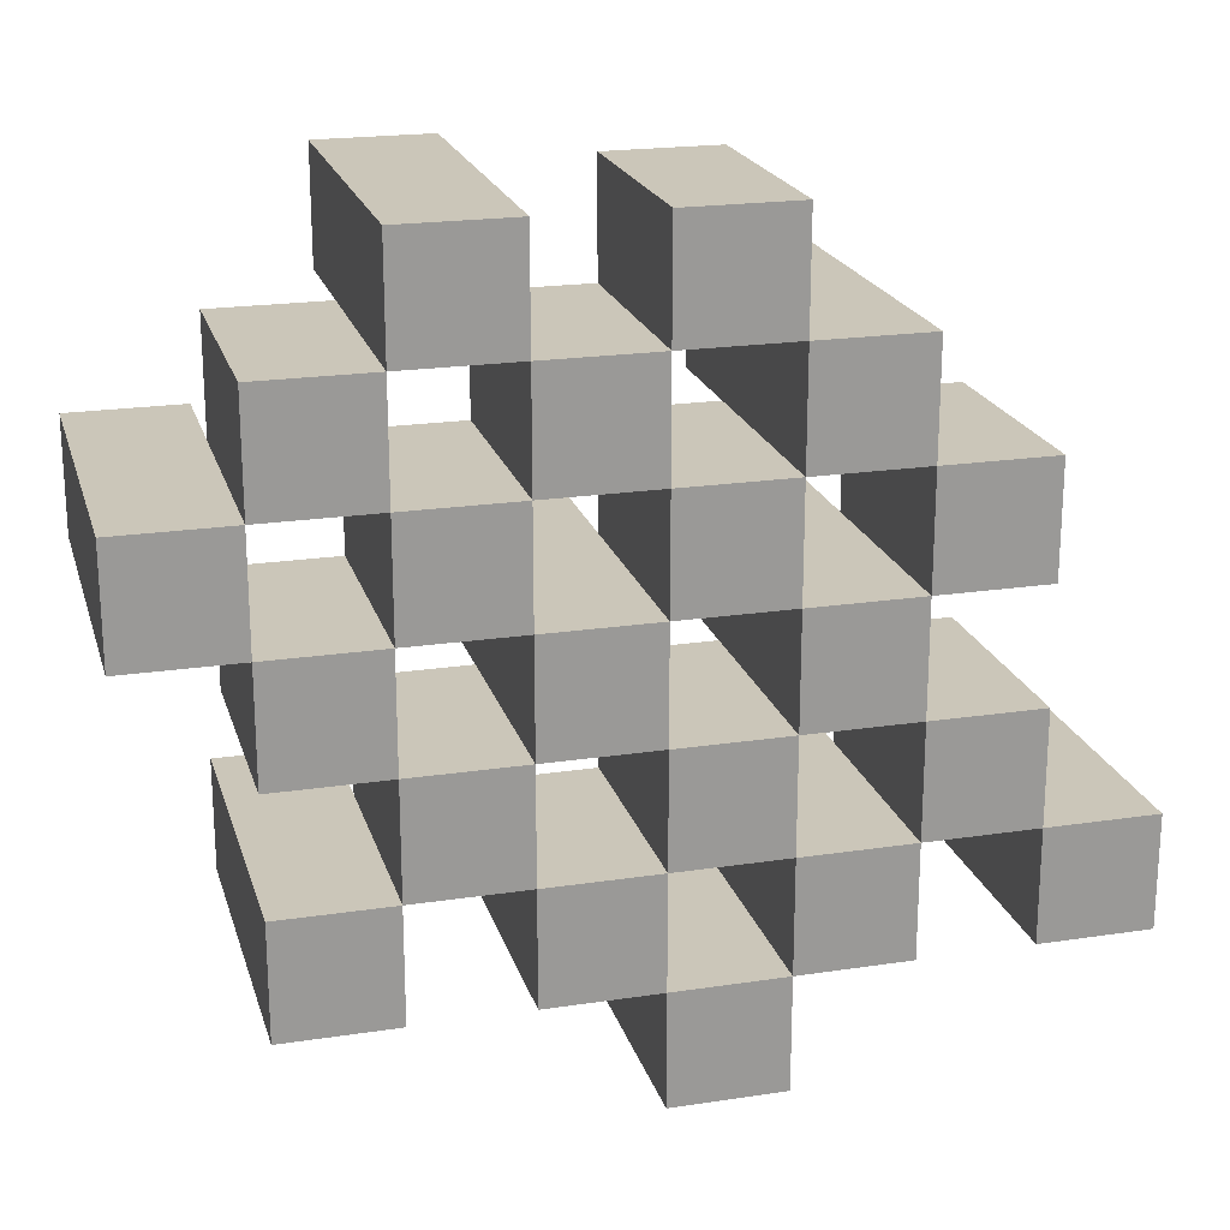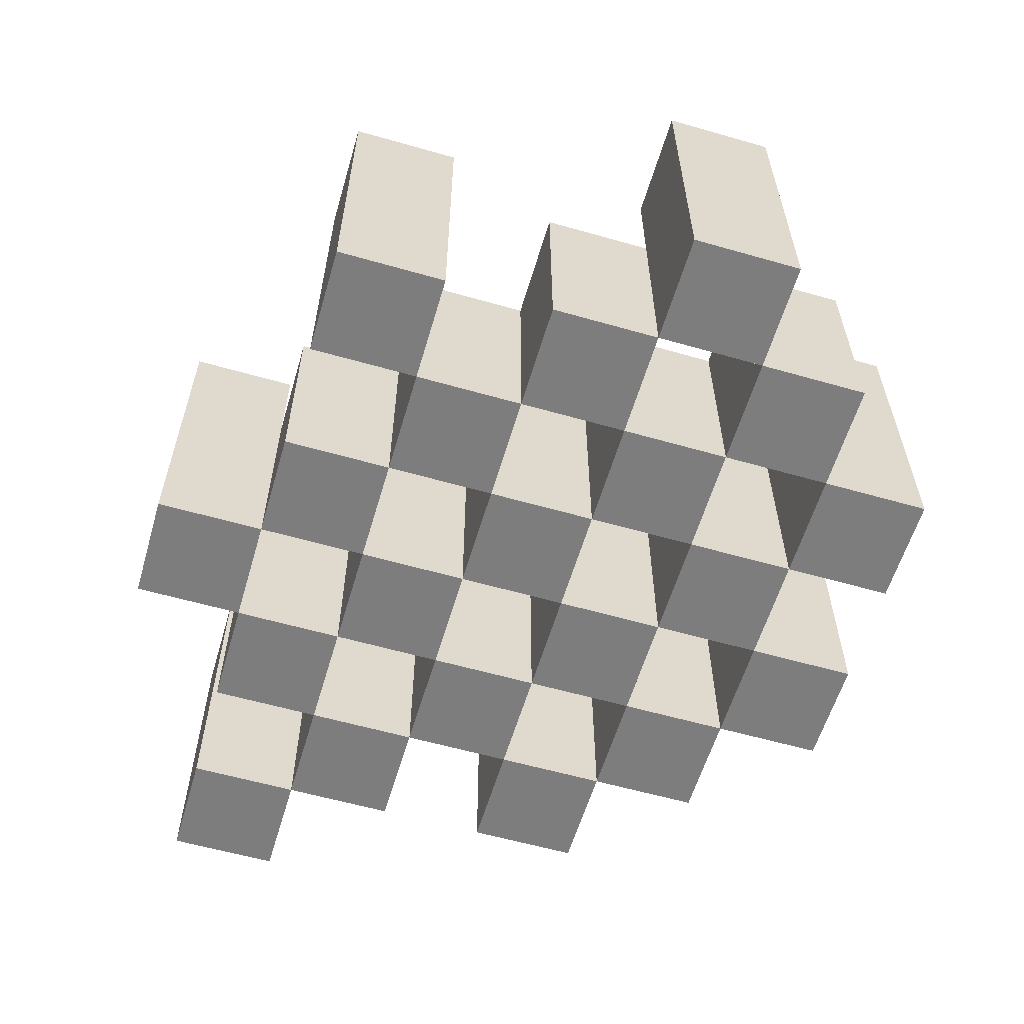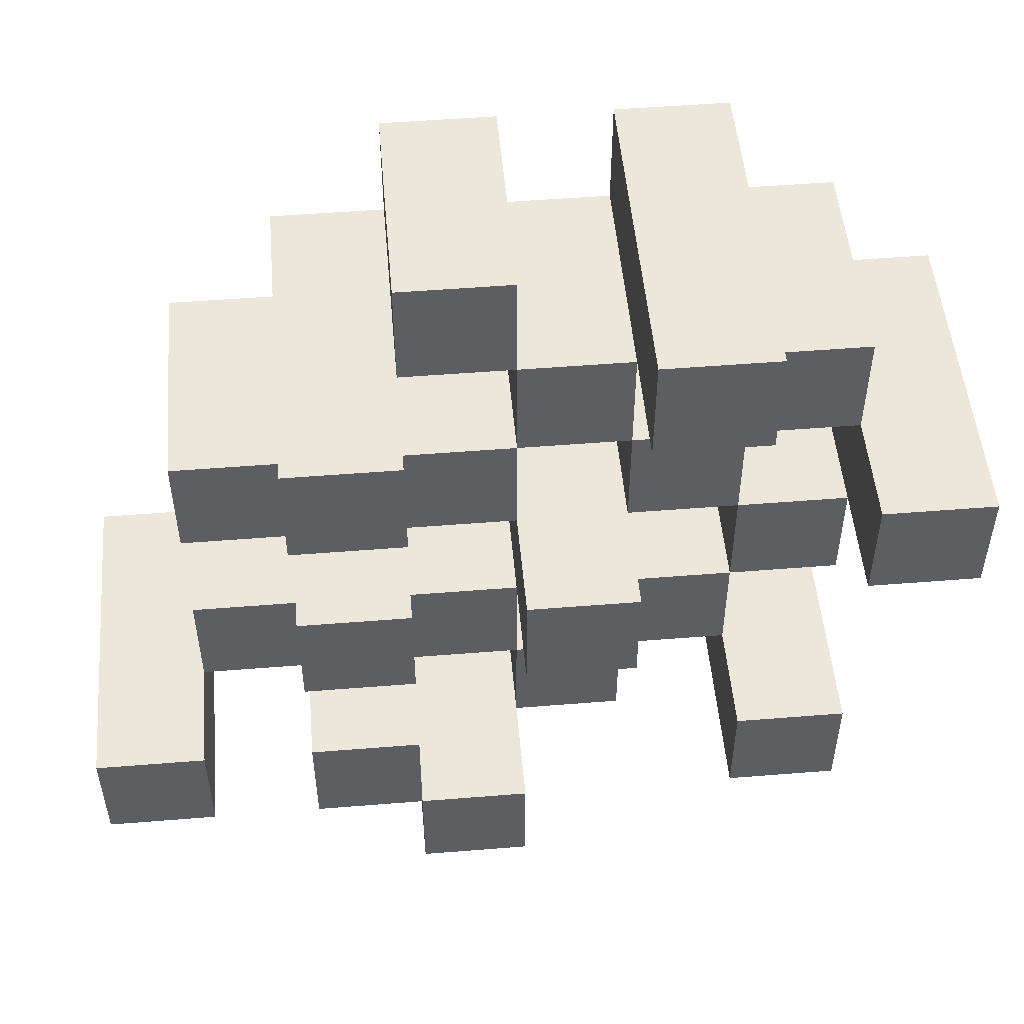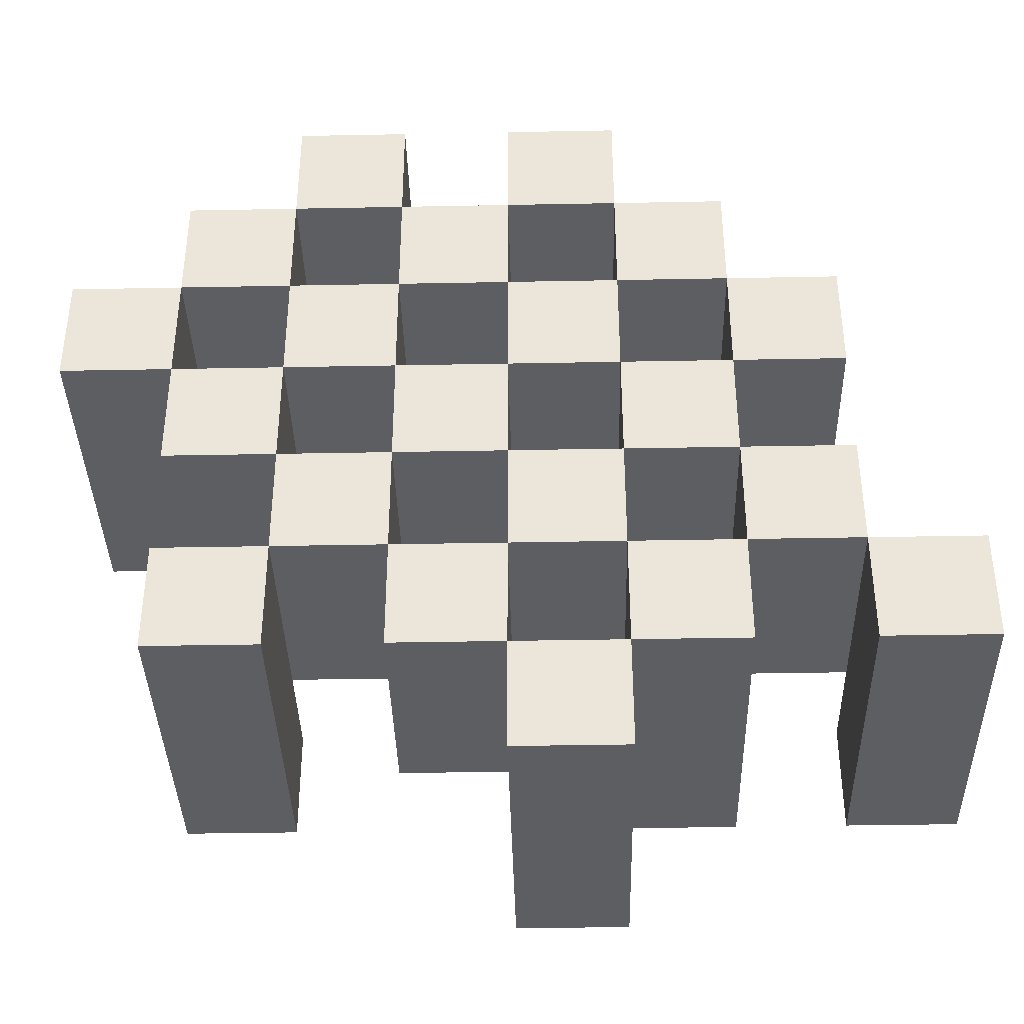
<metadata>
{"format":"obj","ext":"obj","renderer":"f3d","projection":"perspective","resolution":1024,"background":"white","views":[{"elev":20.8,"azim":-15.2,"up":"+Z"},{"elev":-59.1,"azim":-106.4,"up":"+Y"},{"elev":51.2,"azim":175.0,"up":"+Z"},{"elev":-38.1,"azim":1.4,"up":"+Z"}]}
</metadata>
<code>
o
v 0.4 0.9 30.5
v 0.4 0.9 30.4
v 0.4 1.2 30.5
v 0.4 1.2 30.4
v 0.5 0.9 30.6
v 0.5 0.9 30.5
v 0.5 0.9 30.4
v 0.5 0.9 30.3
v 0.5 0.9 30.2
v 0.5 0.9 30.1
v 0.5 1.1 30.6
v 0.5 1.1 30.5
v 0.5 1.1 30.4
v 0.5 1.1 30.3
v 0.5 1.2 30.2
v 0.5 1.2 30.1
v 0.6 0.9 30.7
v 0.6 0.9 30.6
v 0.6 0.9 30.5
v 0.6 0.9 30.4
v 0.6 0.9 30.3
v 0.6 0.9 30.2
v 0.6 1.1 30.6
v 0.6 1.1 30.5
v 0.6 1.1 30.4
v 0.6 1.1 30.3
v 0.6 1.1 30.2
v 0.6 1.2 30.7
v 0.6 1.2 30.6
v 0.7 0.9 30.6
v 0.7 0.9 30.5
v 0.7 0.9 30.4
v 0.7 0.9 30.3
v 0.7 0.9 30.2
v 0.7 0.9 30.1
v 0.7 1.1 30.6
v 0.7 1.1 30.5
v 0.7 1.1 30.4
v 0.7 1.1 30.3
v 0.7 1.1 30.2
v 0.7 1.1 30.1
v 0.7 1.2 30.4
v 0.7 1.2 30.3
v 0.8 0.9 30.7
v 0.8 0.9 30.6
v 0.8 0.9 30.5
v 0.8 0.9 30.4
v 0.8 0.9 30.3
v 0.8 0.9 30.2
v 0.8 0.9 30.1
v 0.8 0.9 30
v 0.8 1.1 30.7
v 0.8 1.1 30.6
v 0.8 1.1 30.5
v 0.8 1.1 30.4
v 0.8 1.1 30.3
v 0.8 1.1 30.2
v 0.8 1.1 30.1
v 0.8 1.2 30.1
v 0.8 1.2 30
v 0.9 0.9 30.6
v 0.9 0.9 30.5
v 0.9 0.9 30.4
v 0.9 0.9 30.3
v 0.9 0.9 30.2
v 0.9 0.9 30.1
v 0.9 1.1 30.6
v 0.9 1.1 30.5
v 0.9 1.1 30.4
v 0.9 1.1 30.3
v 0.9 1.1 30.2
v 0.9 1.2 30.6
v 0.9 1.2 30.5
v 0.9 1.2 30.4
v 0.9 1.2 30.3
v 0.9 1.2 30.2
v 0.9 1.2 30.1
v 1 0.9 30.5
v 1 0.9 30.4
v 1 0.9 30.3
v 1 0.9 30.2
v 1 1.1 30.5
v 1 1.1 30.4
v 1 1.1 30.3
v 1 1.1 30.2
v 1.1 0.9 30.2
v 1.1 0.9 30.1
v 1.1 1.1 30.2
v 1.1 1.2 30.2
v 1.1 1.2 30.1
v 0.5 0.9 30.5
v 0.5 0.9 30.4
v 0.5 1.1 30.5
v 0.5 1.1 30.4
v 0.5 1.2 30.5
v 0.5 1.2 30.4
v 0.6 0.9 30.6
v 0.6 0.9 30.5
v 0.6 0.9 30.4
v 0.6 0.9 30.3
v 0.6 0.9 30.2
v 0.6 0.9 30.1
v 0.6 1.1 30.6
v 0.6 1.1 30.5
v 0.6 1.1 30.4
v 0.6 1.1 30.3
v 0.6 1.1 30.2
v 0.6 1.2 30.2
v 0.6 1.2 30.1
v 0.7 0.9 30.7
v 0.7 0.9 30.6
v 0.7 0.9 30.5
v 0.7 0.9 30.4
v 0.7 0.9 30.3
v 0.7 0.9 30.2
v 0.7 1.1 30.6
v 0.7 1.1 30.5
v 0.7 1.1 30.4
v 0.7 1.1 30.3
v 0.7 1.1 30.2
v 0.7 1.2 30.7
v 0.7 1.2 30.6
v 0.8 0.9 30.6
v 0.8 0.9 30.5
v 0.8 0.9 30.4
v 0.8 0.9 30.3
v 0.8 0.9 30.2
v 0.8 0.9 30.1
v 0.8 1.1 30.6
v 0.8 1.1 30.5
v 0.8 1.1 30.4
v 0.8 1.1 30.3
v 0.8 1.1 30.2
v 0.8 1.1 30.1
v 0.8 1.2 30.4
v 0.8 1.2 30.3
v 0.9 0.9 30.7
v 0.9 0.9 30.6
v 0.9 0.9 30.5
v 0.9 0.9 30.4
v 0.9 0.9 30.3
v 0.9 0.9 30.2
v 0.9 0.9 30.1
v 0.9 0.9 30
v 0.9 1.1 30.7
v 0.9 1.1 30.6
v 0.9 1.1 30.5
v 0.9 1.1 30.4
v 0.9 1.1 30.3
v 0.9 1.1 30.2
v 0.9 1.2 30.1
v 0.9 1.2 30
v 1 0.9 30.6
v 1 0.9 30.5
v 1 0.9 30.4
v 1 0.9 30.3
v 1 0.9 30.2
v 1 0.9 30.1
v 1 1.1 30.5
v 1 1.1 30.4
v 1 1.1 30.3
v 1 1.1 30.2
v 1 1.2 30.6
v 1 1.2 30.5
v 1 1.2 30.4
v 1 1.2 30.3
v 1 1.2 30.2
v 1 1.2 30.1
v 1.1 0.9 30.5
v 1.1 0.9 30.4
v 1.1 0.9 30.3
v 1.1 0.9 30.2
v 1.1 1.1 30.5
v 1.1 1.1 30.4
v 1.1 1.1 30.3
v 1.1 1.1 30.2
v 1.2 0.9 30.2
v 1.2 0.9 30.1
v 1.2 1.2 30.2
v 1.2 1.2 30.1
v 0.6 0.9 30.7
v 0.6 1.2 30.7
v 0.7 0.9 30.7
v 0.7 1.2 30.7
v 0.8 0.9 30.7
v 0.8 1.1 30.7
v 0.9 0.9 30.7
v 0.9 1.1 30.7
v 0.5 0.9 30.6
v 0.5 1.1 30.6
v 0.6 0.9 30.6
v 0.6 1.1 30.6
v 0.7 0.9 30.6
v 0.7 1.1 30.6
v 0.8 0.9 30.6
v 0.8 1.1 30.6
v 0.9 0.9 30.6
v 0.9 1.1 30.6
v 0.9 1.2 30.6
v 1 0.9 30.6
v 1 1.2 30.6
v 0.4 0.9 30.5
v 0.4 1.2 30.5
v 0.5 0.9 30.5
v 0.5 1.1 30.5
v 0.5 1.2 30.5
v 0.6 0.9 30.5
v 0.6 1.1 30.5
v 0.7 0.9 30.5
v 0.7 1.1 30.5
v 0.8 0.9 30.5
v 0.8 1.1 30.5
v 0.9 0.9 30.5
v 0.9 1.1 30.5
v 1 0.9 30.5
v 1 1.1 30.5
v 1.1 0.9 30.5
v 1.1 1.1 30.5
v 0.5 0.9 30.4
v 0.5 1.1 30.4
v 0.6 0.9 30.4
v 0.6 1.1 30.4
v 0.7 0.9 30.4
v 0.7 1.1 30.4
v 0.7 1.2 30.4
v 0.8 0.9 30.4
v 0.8 1.1 30.4
v 0.8 1.2 30.4
v 0.9 0.9 30.4
v 0.9 1.1 30.4
v 0.9 1.2 30.4
v 1 0.9 30.4
v 1 1.1 30.4
v 1 1.2 30.4
v 0.6 0.9 30.3
v 0.6 1.1 30.3
v 0.7 0.9 30.3
v 0.7 1.1 30.3
v 0.8 0.9 30.3
v 0.8 1.1 30.3
v 0.9 0.9 30.3
v 0.9 1.1 30.3
v 1 0.9 30.3
v 1 1.1 30.3
v 1.1 0.9 30.3
v 1.1 1.1 30.3
v 0.5 0.9 30.2
v 0.5 1.2 30.2
v 0.6 0.9 30.2
v 0.6 1.1 30.2
v 0.6 1.2 30.2
v 0.7 0.9 30.2
v 0.7 1.1 30.2
v 0.8 0.9 30.2
v 0.8 1.1 30.2
v 0.9 0.9 30.2
v 0.9 1.1 30.2
v 0.9 1.2 30.2
v 1 0.9 30.2
v 1 1.1 30.2
v 1 1.2 30.2
v 1.1 0.9 30.2
v 1.1 1.1 30.2
v 1.1 1.2 30.2
v 1.2 0.9 30.2
v 1.2 1.2 30.2
v 0.8 0.9 30.1
v 0.8 1.1 30.1
v 0.8 1.2 30.1
v 0.9 0.9 30.1
v 0.9 1.2 30.1
v 0.6 0.9 30.6
v 0.6 1.1 30.6
v 0.6 1.2 30.6
v 0.7 0.9 30.6
v 0.7 1.1 30.6
v 0.7 1.2 30.6
v 0.8 0.9 30.6
v 0.8 1.1 30.6
v 0.9 0.9 30.6
v 0.9 1.1 30.6
v 0.5 0.9 30.5
v 0.5 1.1 30.5
v 0.6 0.9 30.5
v 0.6 1.1 30.5
v 0.7 0.9 30.5
v 0.7 1.1 30.5
v 0.8 0.9 30.5
v 0.8 1.1 30.5
v 0.9 0.9 30.5
v 0.9 1.1 30.5
v 0.9 1.2 30.5
v 1 0.9 30.5
v 1 1.1 30.5
v 1 1.2 30.5
v 0.4 0.9 30.4
v 0.4 1.2 30.4
v 0.5 0.9 30.4
v 0.5 1.1 30.4
v 0.5 1.2 30.4
v 0.6 0.9 30.4
v 0.6 1.1 30.4
v 0.7 0.9 30.4
v 0.7 1.1 30.4
v 0.8 0.9 30.4
v 0.8 1.1 30.4
v 0.9 0.9 30.4
v 0.9 1.1 30.4
v 1 0.9 30.4
v 1 1.1 30.4
v 1.1 0.9 30.4
v 1.1 1.1 30.4
v 0.5 0.9 30.3
v 0.5 1.1 30.3
v 0.6 0.9 30.3
v 0.6 1.1 30.3
v 0.7 0.9 30.3
v 0.7 1.1 30.3
v 0.7 1.2 30.3
v 0.8 0.9 30.3
v 0.8 1.1 30.3
v 0.8 1.2 30.3
v 0.9 0.9 30.3
v 0.9 1.1 30.3
v 0.9 1.2 30.3
v 1 0.9 30.3
v 1 1.1 30.3
v 1 1.2 30.3
v 0.6 0.9 30.2
v 0.6 1.1 30.2
v 0.7 0.9 30.2
v 0.7 1.1 30.2
v 0.8 0.9 30.2
v 0.8 1.1 30.2
v 0.9 0.9 30.2
v 0.9 1.1 30.2
v 1 0.9 30.2
v 1 1.1 30.2
v 1.1 0.9 30.2
v 1.1 1.1 30.2
v 0.5 0.9 30.1
v 0.5 1.2 30.1
v 0.6 0.9 30.1
v 0.6 1.2 30.1
v 0.7 0.9 30.1
v 0.7 1.1 30.1
v 0.8 0.9 30.1
v 0.8 1.1 30.1
v 0.9 0.9 30.1
v 0.9 1.2 30.1
v 1 0.9 30.1
v 1 1.2 30.1
v 1.1 0.9 30.1
v 1.1 1.2 30.1
v 1.2 0.9 30.1
v 1.2 1.2 30.1
v 0.8 0.9 30
v 0.8 1.2 30
v 0.9 0.9 30
v 0.9 1.2 30
v 0.6 0.9 30.7
v 0.7 0.9 30.7
v 0.8 0.9 30.7
v 0.9 0.9 30.7
v 0.5 0.9 30.6
v 0.6 0.9 30.6
v 0.7 0.9 30.6
v 0.8 0.9 30.6
v 0.9 0.9 30.6
v 1 0.9 30.6
v 0.4 0.9 30.5
v 0.5 0.9 30.5
v 0.6 0.9 30.5
v 0.7 0.9 30.5
v 0.8 0.9 30.5
v 0.9 0.9 30.5
v 1 0.9 30.5
v 1.1 0.9 30.5
v 0.4 0.9 30.4
v 0.5 0.9 30.4
v 0.6 0.9 30.4
v 0.7 0.9 30.4
v 0.8 0.9 30.4
v 0.9 0.9 30.4
v 1 0.9 30.4
v 1.1 0.9 30.4
v 0.5 0.9 30.3
v 0.6 0.9 30.3
v 0.7 0.9 30.3
v 0.8 0.9 30.3
v 0.9 0.9 30.3
v 1 0.9 30.3
v 1.1 0.9 30.3
v 0.5 0.9 30.2
v 0.6 0.9 30.2
v 0.7 0.9 30.2
v 0.8 0.9 30.2
v 0.9 0.9 30.2
v 1 0.9 30.2
v 1.1 0.9 30.2
v 1.2 0.9 30.2
v 0.5 0.9 30.1
v 0.6 0.9 30.1
v 0.7 0.9 30.1
v 0.8 0.9 30.1
v 0.9 0.9 30.1
v 1 0.9 30.1
v 1.1 0.9 30.1
v 1.2 0.9 30.1
v 0.8 0.9 30
v 0.9 0.9 30
v 0.8 1.1 30.7
v 0.9 1.1 30.7
v 0.5 1.1 30.6
v 0.6 1.1 30.6
v 0.7 1.1 30.6
v 0.8 1.1 30.6
v 0.9 1.1 30.6
v 0.5 1.1 30.5
v 0.6 1.1 30.5
v 0.7 1.1 30.5
v 0.8 1.1 30.5
v 0.9 1.1 30.5
v 1 1.1 30.5
v 1.1 1.1 30.5
v 0.5 1.1 30.4
v 0.6 1.1 30.4
v 0.7 1.1 30.4
v 0.8 1.1 30.4
v 0.9 1.1 30.4
v 1 1.1 30.4
v 1.1 1.1 30.4
v 0.5 1.1 30.3
v 0.6 1.1 30.3
v 0.7 1.1 30.3
v 0.8 1.1 30.3
v 0.9 1.1 30.3
v 1 1.1 30.3
v 1.1 1.1 30.3
v 0.6 1.1 30.2
v 0.7 1.1 30.2
v 0.8 1.1 30.2
v 0.9 1.1 30.2
v 1 1.1 30.2
v 1.1 1.1 30.2
v 0.7 1.1 30.1
v 0.8 1.1 30.1
v 0.6 1.2 30.7
v 0.7 1.2 30.7
v 0.6 1.2 30.6
v 0.7 1.2 30.6
v 0.9 1.2 30.6
v 1 1.2 30.6
v 0.4 1.2 30.5
v 0.5 1.2 30.5
v 0.9 1.2 30.5
v 1 1.2 30.5
v 0.4 1.2 30.4
v 0.5 1.2 30.4
v 0.7 1.2 30.4
v 0.8 1.2 30.4
v 0.9 1.2 30.4
v 1 1.2 30.4
v 0.7 1.2 30.3
v 0.8 1.2 30.3
v 0.9 1.2 30.3
v 1 1.2 30.3
v 0.5 1.2 30.2
v 0.6 1.2 30.2
v 0.9 1.2 30.2
v 1 1.2 30.2
v 1.1 1.2 30.2
v 1.2 1.2 30.2
v 0.5 1.2 30.1
v 0.6 1.2 30.1
v 0.8 1.2 30.1
v 0.9 1.2 30.1
v 1 1.2 30.1
v 1.1 1.2 30.1
v 1.2 1.2 30.1
v 0.8 1.2 30
v 0.9 1.2 30
f 3 2 1
f 4 2 3
f 11 6 5
f 12 6 11
f 13 8 7
f 14 8 13
f 15 10 9
f 16 10 15
f 23 18 17
f 24 20 19
f 25 20 24
f 26 22 21
f 27 22 26
f 28 23 17
f 29 23 28
f 36 31 30
f 37 31 36
f 38 33 32
f 39 33 38
f 40 35 34
f 41 35 40
f 42 39 38
f 43 39 42
f 52 45 44
f 53 45 52
f 54 47 46
f 55 47 54
f 56 49 48
f 57 49 56
f 58 51 50
f 59 51 58
f 60 51 59
f 67 62 61
f 68 62 67
f 69 64 63
f 70 64 69
f 71 66 65
f 72 68 67
f 73 68 72
f 74 70 69
f 75 70 74
f 76 66 71
f 77 66 76
f 82 79 78
f 83 79 82
f 84 81 80
f 85 81 84
f 88 87 86
f 89 87 88
f 90 87 89
f 91 92 93
f 93 92 94
f 93 94 95
f 95 94 96
f 97 98 103
f 103 98 104
f 99 100 105
f 105 100 106
f 101 102 107
f 107 102 108
f 108 102 109
f 110 111 116
f 112 113 117
f 117 113 118
f 114 115 119
f 119 115 120
f 110 116 121
f 121 116 122
f 123 124 129
f 129 124 130
f 125 126 131
f 131 126 132
f 127 128 133
f 133 128 134
f 131 132 135
f 135 132 136
f 137 138 145
f 145 138 146
f 139 140 147
f 147 140 148
f 141 142 149
f 149 142 150
f 143 144 151
f 151 144 152
f 153 154 159
f 155 156 160
f 160 156 161
f 157 158 162
f 153 159 163
f 163 159 164
f 160 161 165
f 165 161 166
f 162 158 167
f 167 158 168
f 169 170 173
f 173 170 174
f 171 172 175
f 175 172 176
f 177 178 179
f 179 178 180
f 183 182 181
f 184 182 183
f 187 186 185
f 188 186 187
f 191 190 189
f 192 190 191
f 195 194 193
f 196 194 195
f 200 198 197
f 200 199 198
f 201 199 200
f 204 203 202
f 205 203 204
f 206 203 205
f 209 208 207
f 210 208 209
f 213 212 211
f 214 212 213
f 217 216 215
f 218 216 217
f 221 220 219
f 222 220 221
f 226 224 223
f 226 225 224
f 227 225 226
f 228 225 227
f 232 230 229
f 232 231 230
f 233 231 232
f 234 231 233
f 237 236 235
f 238 236 237
f 241 240 239
f 242 240 241
f 245 244 243
f 246 244 245
f 249 248 247
f 250 248 249
f 251 248 250
f 254 253 252
f 255 253 254
f 259 257 256
f 259 258 257
f 260 258 259
f 261 258 260
f 265 263 262
f 265 264 263
f 266 264 265
f 270 268 267
f 270 269 268
f 271 269 270
f 272 273 275
f 273 274 275
f 275 274 276
f 276 274 277
f 278 279 280
f 280 279 281
f 282 283 284
f 284 283 285
f 286 287 288
f 288 287 289
f 290 291 293
f 291 292 293
f 293 292 294
f 294 292 295
f 296 297 298
f 298 297 299
f 299 297 300
f 301 302 303
f 303 302 304
f 305 306 307
f 307 306 308
f 309 310 311
f 311 310 312
f 313 314 315
f 315 314 316
f 317 318 320
f 318 319 320
f 320 319 321
f 321 319 322
f 323 324 326
f 324 325 326
f 326 325 327
f 327 325 328
f 329 330 331
f 331 330 332
f 333 334 335
f 335 334 336
f 337 338 339
f 339 338 340
f 341 342 343
f 343 342 344
f 345 346 347
f 347 346 348
f 349 350 351
f 351 350 352
f 353 354 355
f 355 354 356
f 357 358 359
f 359 358 360
f 366 362 361
f 367 362 366
f 368 364 363
f 369 364 368
f 372 366 365
f 373 366 372
f 374 368 367
f 375 368 374
f 376 370 369
f 377 370 376
f 379 372 371
f 380 372 379
f 381 374 373
f 382 374 381
f 383 376 375
f 384 376 383
f 385 378 377
f 386 378 385
f 387 381 380
f 388 381 387
f 389 383 382
f 390 383 389
f 391 385 384
f 392 385 391
f 395 389 388
f 396 389 395
f 397 391 390
f 398 391 397
f 399 393 392
f 400 393 399
f 402 395 394
f 403 395 402
f 404 397 396
f 405 397 404
f 406 399 398
f 407 399 406
f 408 401 400
f 409 401 408
f 410 406 405
f 411 406 410
f 412 413 417
f 417 413 418
f 414 415 419
f 419 415 420
f 416 417 421
f 421 417 422
f 420 421 427
f 427 421 428
f 422 423 429
f 429 423 430
f 424 425 431
f 431 425 432
f 426 427 433
f 433 427 434
f 434 435 440
f 440 435 441
f 436 437 442
f 442 437 443
f 438 439 444
f 444 439 445
f 441 442 446
f 446 442 447
f 448 449 450
f 450 449 451
f 452 453 456
f 456 453 457
f 454 455 458
f 458 455 459
f 460 461 464
f 464 461 465
f 462 463 466
f 466 463 467
f 468 469 474
f 474 469 475
f 470 471 477
f 477 471 478
f 472 473 479
f 479 473 480
f 476 477 481
f 481 477 482

</code>
